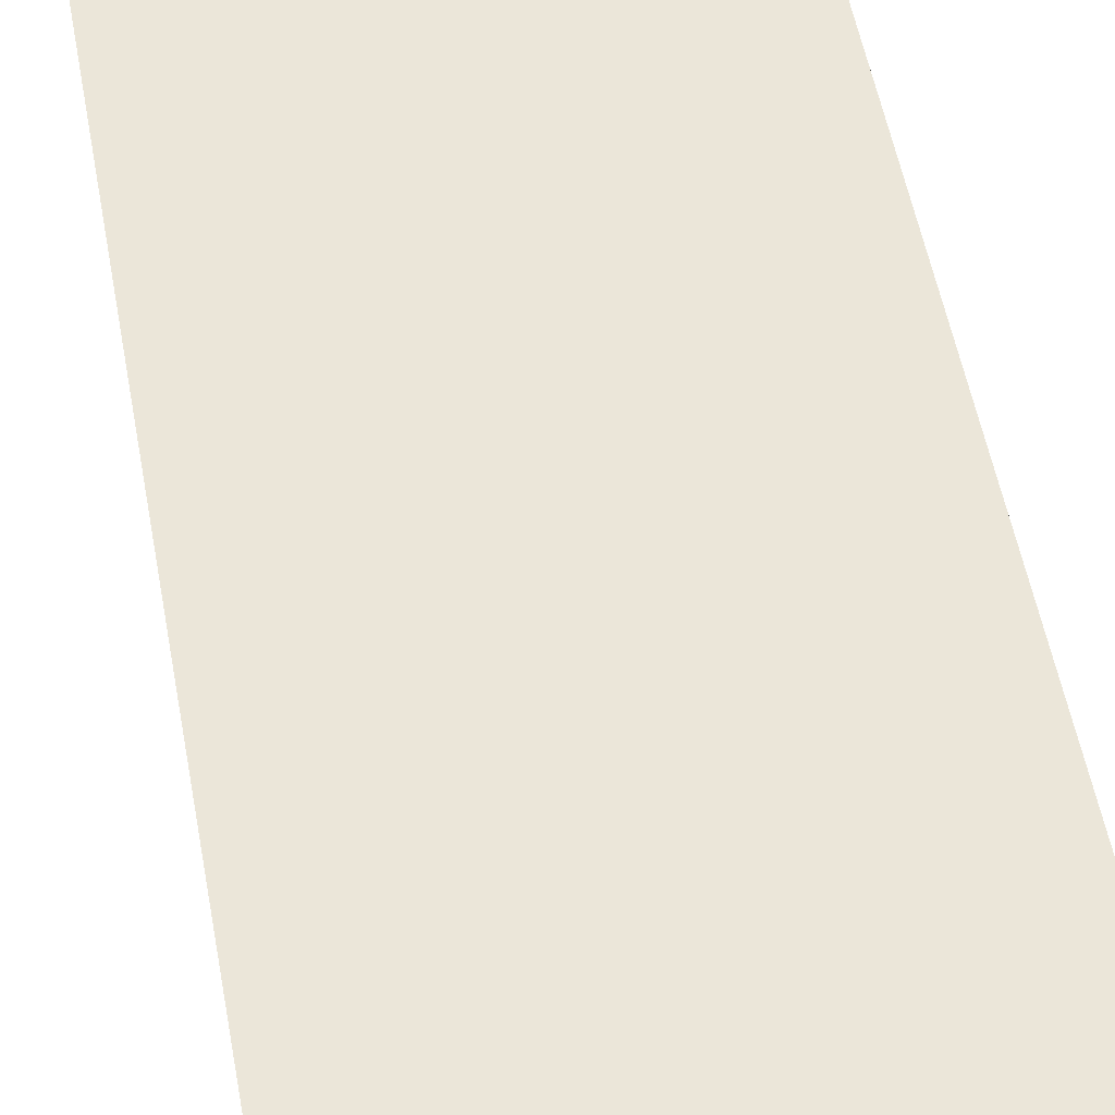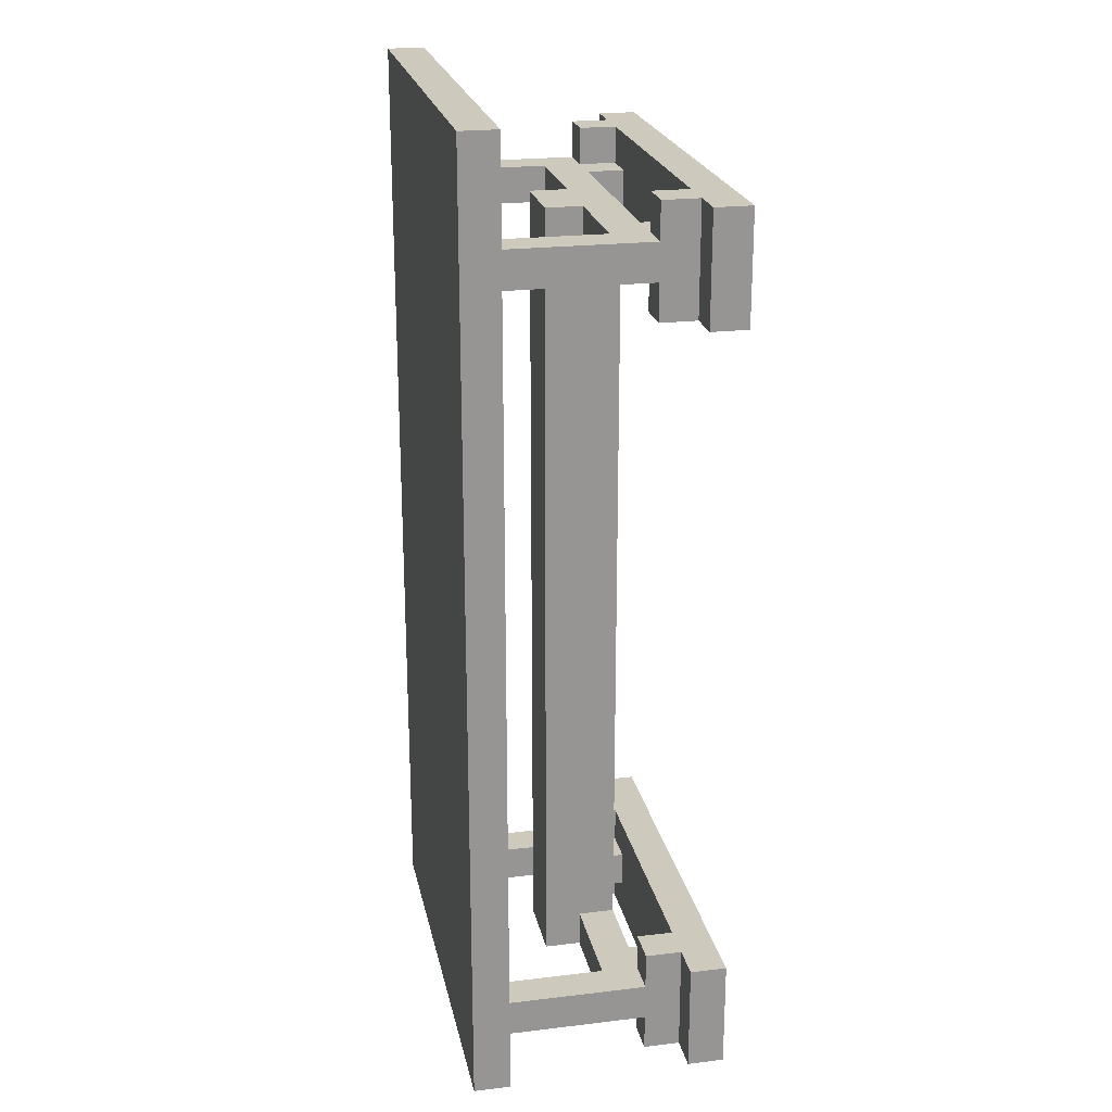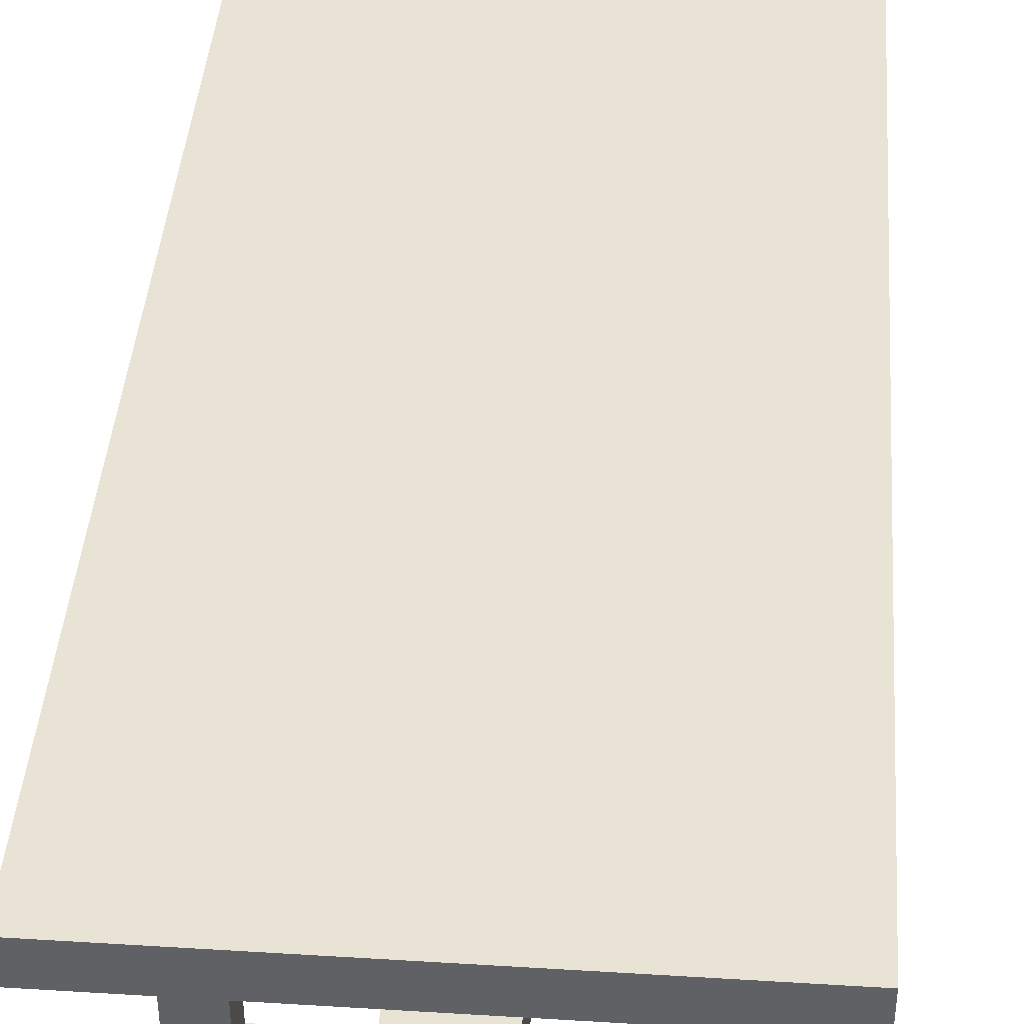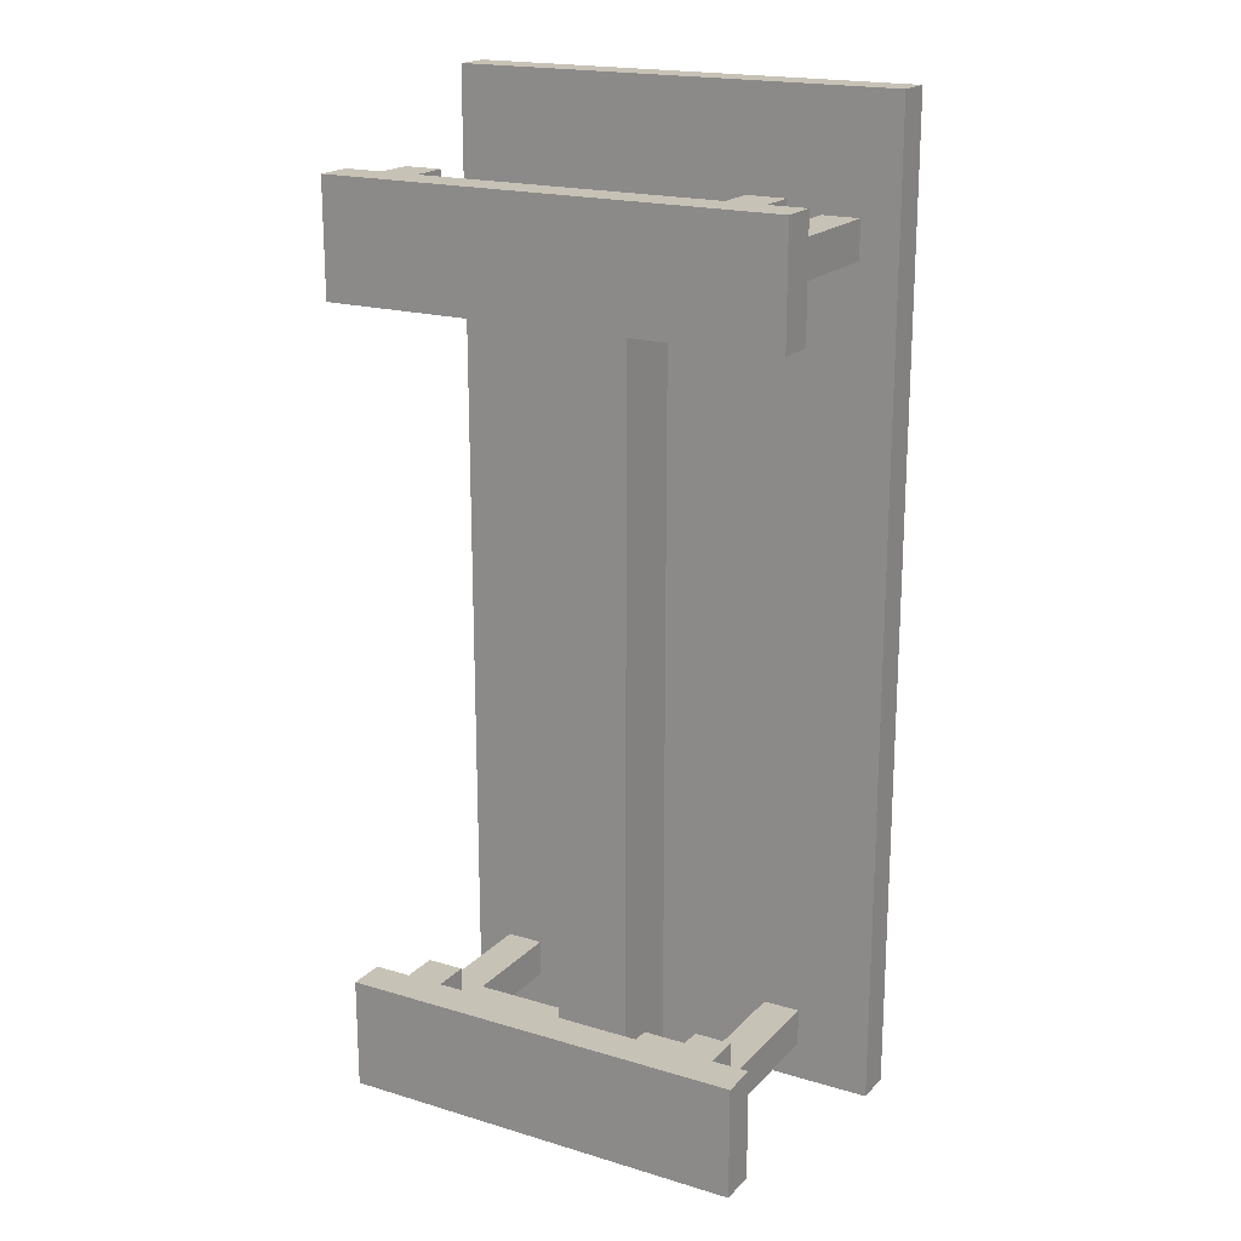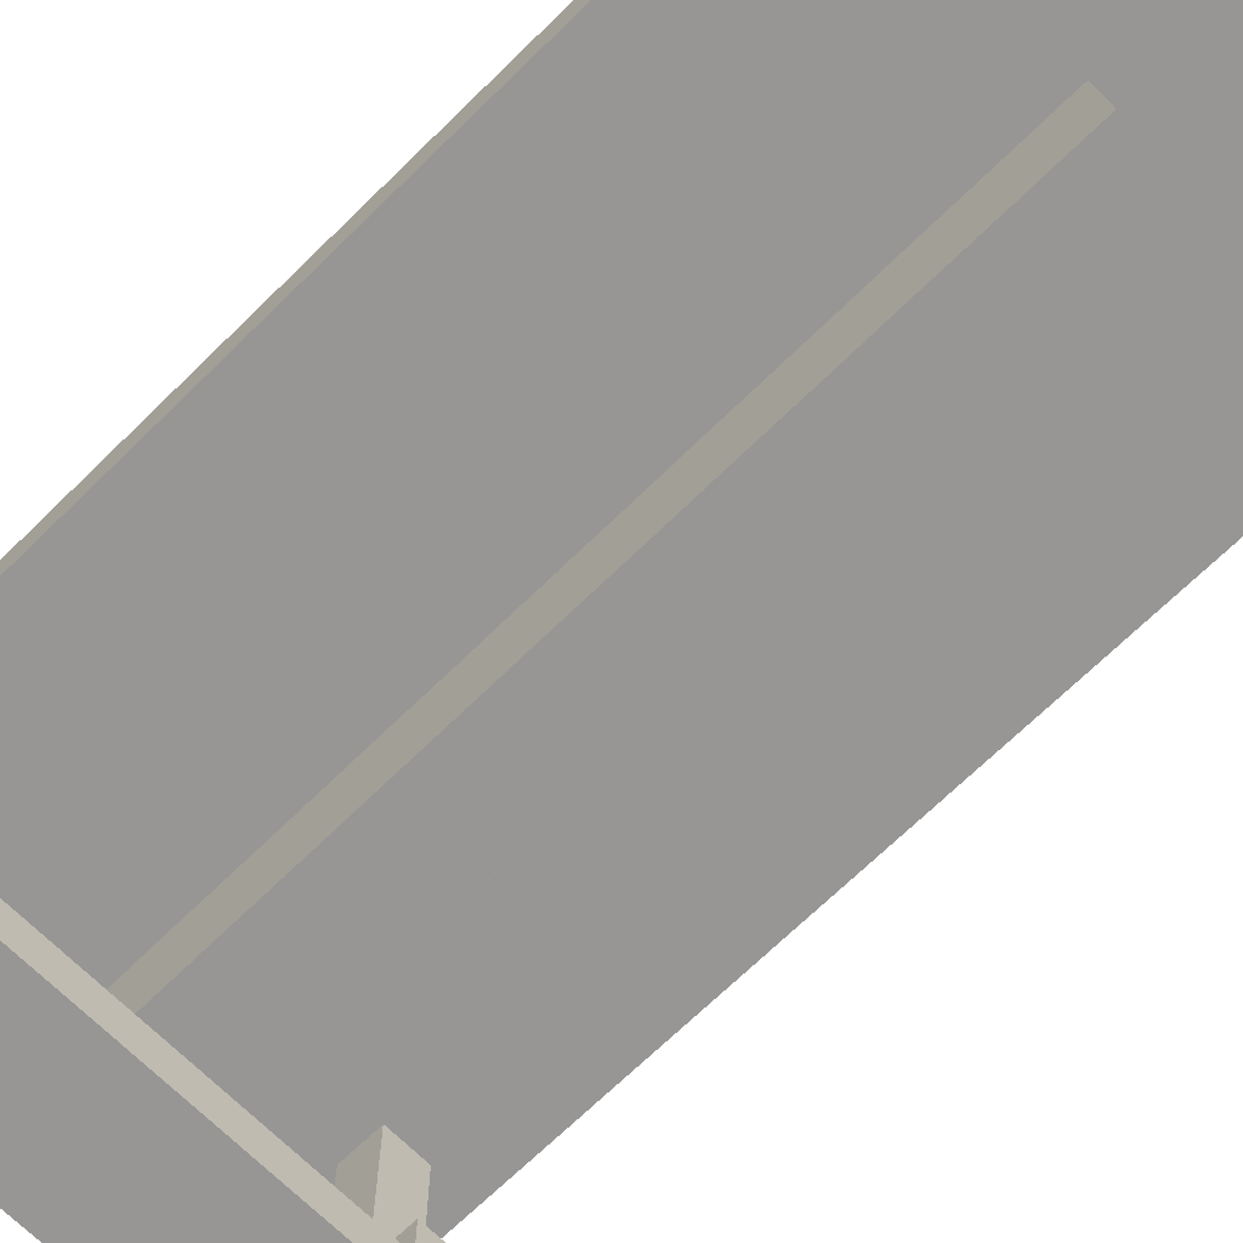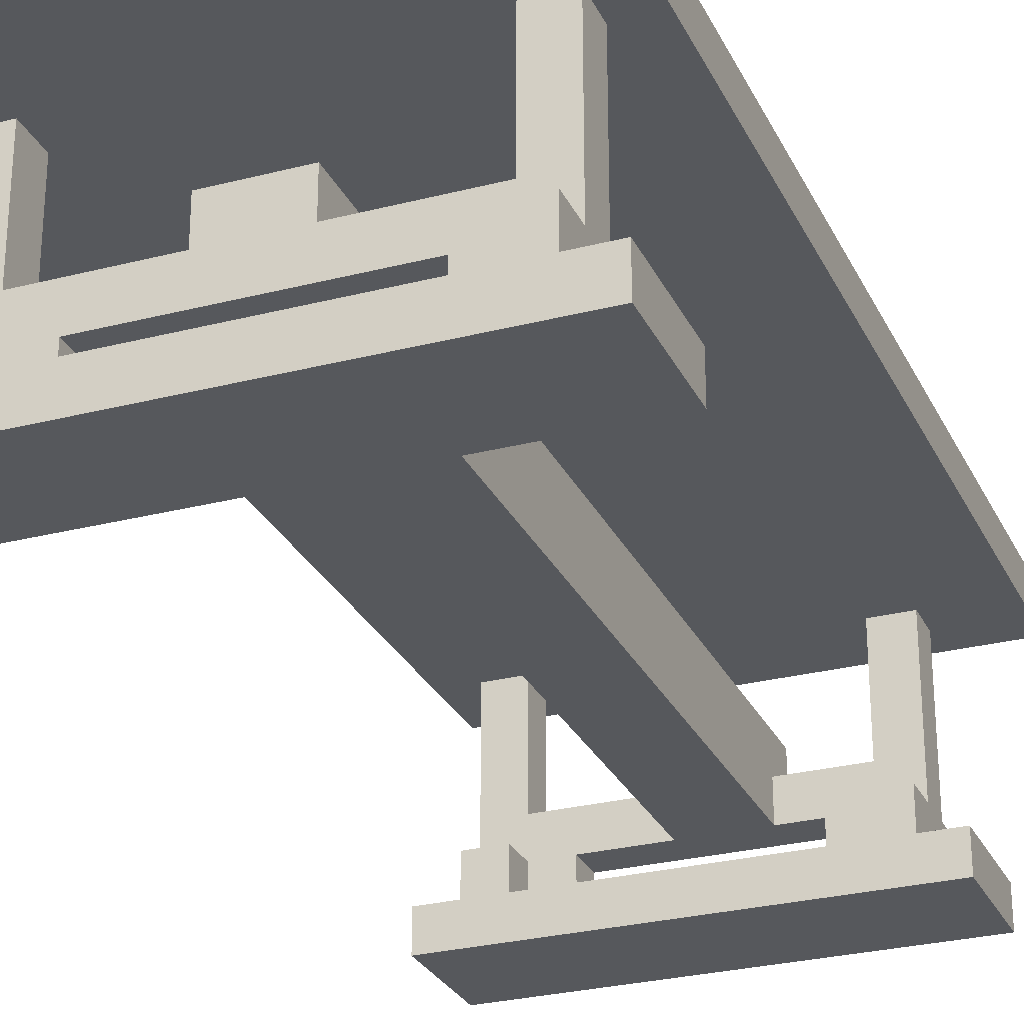
<metadata>
{"format":"obj","ext":"obj","renderer":"f3d","projection":"perspective","resolution":1024,"background":"white","views":[{"elev":56.2,"azim":-10.7,"up":"+Y"},{"elev":22.6,"azim":-101.6,"up":"+Z"},{"elev":41.1,"azim":-175.7,"up":"+Y"},{"elev":19.2,"azim":29.5,"up":"+Z"},{"elev":-67.9,"azim":134.7,"up":"+Y"},{"elev":-27.8,"azim":21.5,"up":"+Y"}]}
</metadata>
<code>
g apt:lamp-small
v -6 0 11
v -6 0 8
v -6 0 -10
v -6 0 -13
v -6 1 11
v -6 1 8
v -6 1 -10
v -6 1 -13
v -6 6 13
v -6 6 -13
v -6 7 13
v -6 7 -13
v -5 1 11
v -5 1 8
v -5 1 -10
v -5 1 -13
v -5 2 11
v -5 2 10
v -5 2 9
v -5 2 8
v -5 2 -10
v -5 2 -11
v -5 2 -12
v -5 2 -13
v -5 6 10
v -5 6 9
v -5 6 -11
v -5 6 -12
v -1 2 9
v -1 2 -11
v -1 3 10
v -1 3 9
v -1 3 -11
v -1 3 -12
v -1 4 10
v -1 4 -12
v 2 1 -11
v 2 1 -12
v 2 2 -11
v 2 2 -12
v 3 1 10
v 3 1 9
v 3 1 -10
v 3 1 -11
v 3 1 -12
v 3 1 -13
v 3 2 10
v 3 2 9
v 3 2 -10
v 3 2 -11
v 3 2 -12
v 3 2 -13
v 3 3 -11
v 3 3 -12
v 3 6 -11
v 3 6 -12
v 4 1 11
v 4 1 10
v 4 1 9
v 4 1 8
v 4 2 11
v 4 2 10
v 4 2 9
v 4 2 8
v 4 3 10
v 4 3 9
v 4 6 10
v 4 6 9
v -4 1 11
v -4 1 10
v -4 1 9
v -4 1 8
v -4 1 -10
v -4 1 -11
v -4 1 -12
v -4 1 -13
v -4 2 11
v -4 2 10
v -4 2 9
v -4 2 8
v -4 2 -10
v -4 2 -11
v -4 2 -12
v -4 2 -13
v -4 3 10
v -4 3 9
v -4 3 -11
v -4 3 -12
v -4 6 10
v -4 6 9
v -4 6 -11
v -4 6 -12
v -3 1 10
v -3 1 9
v -3 1 -11
v -3 1 -12
v -3 2 10
v -3 2 9
v -3 2 -11
v -3 2 -12
v 1 2 9
v 1 2 -11
v 1 3 10
v 1 3 9
v 1 3 -11
v 1 3 -12
v 1 4 10
v 1 4 -12
v 4 1 -10
v 4 1 -13
v 4 2 -10
v 4 2 -11
v 4 2 -12
v 4 2 -13
v 4 6 -11
v 4 6 -12
v 5 0 -10
v 5 0 -13
v 5 1 11
v 5 1 8
v 5 1 -10
v 5 1 -13
v 5 2 11
v 5 2 10
v 5 2 9
v 5 2 8
v 5 6 10
v 5 6 9
v 6 0 11
v 6 0 8
v 6 1 11
v 6 1 8
v 6 6 13
v 6 6 -13
v 6 7 13
v 6 7 -13
v -6 6 13
v -6 7 13
v 6 6 13
v 6 7 13
v -6 0 11
v -6 1 11
v -5 1 11
v -5 2 11
v -4 1 11
v -4 2 11
v 4 1 11
v 4 2 11
v 5 1 11
v 5 2 11
v 6 0 11
v 6 1 11
v -5 2 10
v -5 6 10
v -4 1 10
v -4 2 10
v -4 3 10
v -4 6 10
v -3 1 10
v -3 2 10
v -1 3 10
v -1 4 10
v 1 3 10
v 1 4 10
v 3 1 10
v 3 2 10
v 4 1 10
v 4 2 10
v 4 3 10
v 4 6 10
v 5 2 10
v 5 6 10
v -6 0 -10
v -6 1 -10
v -5 1 -10
v -5 2 -10
v -4 1 -10
v -4 2 -10
v 3 1 -10
v 3 2 -10
v 4 1 -10
v 4 2 -10
v 5 0 -10
v 5 1 -10
v -5 2 -11
v -5 6 -11
v -4 1 -11
v -4 2 -11
v -4 3 -11
v -4 6 -11
v -3 1 -11
v -3 2 -11
v -1 2 -11
v -1 3 -11
v 1 2 -11
v 1 3 -11
v 2 1 -11
v 2 2 -11
v 3 1 -11
v 3 2 -11
v 3 3 -11
v 3 6 -11
v 4 2 -11
v 4 6 -11
v -5 2 9
v -5 6 9
v -4 1 9
v -4 2 9
v -4 3 9
v -4 6 9
v -3 1 9
v -3 2 9
v -1 2 9
v -1 3 9
v 1 2 9
v 1 3 9
v 3 1 9
v 3 2 9
v 4 1 9
v 4 2 9
v 4 3 9
v 4 6 9
v 5 2 9
v 5 6 9
v -6 0 8
v -6 1 8
v -5 1 8
v -5 2 8
v -4 1 8
v -4 2 8
v 4 1 8
v 4 2 8
v 5 1 8
v 5 2 8
v 6 0 8
v 6 1 8
v -5 2 -12
v -5 6 -12
v -4 1 -12
v -4 2 -12
v -4 3 -12
v -4 6 -12
v -3 1 -12
v -3 2 -12
v -1 3 -12
v -1 4 -12
v 1 3 -12
v 1 4 -12
v 2 1 -12
v 2 2 -12
v 3 1 -12
v 3 2 -12
v 3 3 -12
v 3 6 -12
v 4 2 -12
v 4 6 -12
v -6 0 -13
v -6 1 -13
v -6 6 -13
v -6 7 -13
v -5 1 -13
v -5 2 -13
v -4 1 -13
v -4 2 -13
v 3 1 -13
v 3 2 -13
v 4 1 -13
v 4 2 -13
v 5 0 -13
v 5 1 -13
v 6 6 -13
v 6 7 -13
v -6 0 11
v 6 0 11
v -6 0 8
v 6 0 8
v -6 0 -10
v 5 0 -10
v -6 0 -13
v 5 0 -13
v -3 2 10
v 3 2 10
v -3 2 9
v -1 2 9
v 1 2 9
v 3 2 9
v -3 2 -11
v -1 2 -11
v 1 2 -11
v 2 2 -11
v -3 2 -12
v 2 2 -12
v -6 6 13
v 6 6 13
v -5 6 10
v -4 6 10
v 4 6 10
v 5 6 10
v -5 6 9
v -4 6 9
v 4 6 9
v 5 6 9
v -5 6 -11
v -4 6 -11
v 3 6 -11
v 4 6 -11
v -5 6 -12
v -4 6 -12
v 3 6 -12
v 4 6 -12
v -6 6 -13
v 6 6 -13
v -6 1 11
v -5 1 11
v -4 1 11
v 4 1 11
v 5 1 11
v 6 1 11
v -4 1 10
v -3 1 10
v 3 1 10
v 4 1 10
v -4 1 9
v -3 1 9
v 3 1 9
v 4 1 9
v -6 1 8
v -5 1 8
v -4 1 8
v 4 1 8
v 5 1 8
v 6 1 8
v -6 1 -10
v -5 1 -10
v -4 1 -10
v 3 1 -10
v 4 1 -10
v 5 1 -10
v -4 1 -11
v -3 1 -11
v 2 1 -11
v 3 1 -11
v -4 1 -12
v -3 1 -12
v 2 1 -12
v 3 1 -12
v -6 1 -13
v -5 1 -13
v -4 1 -13
v 3 1 -13
v 4 1 -13
v 5 1 -13
v -5 2 11
v -4 2 11
v 4 2 11
v 5 2 11
v -5 2 10
v -4 2 10
v 4 2 10
v 5 2 10
v -5 2 9
v -4 2 9
v 4 2 9
v 5 2 9
v -5 2 8
v -4 2 8
v 4 2 8
v 5 2 8
v -5 2 -10
v -4 2 -10
v 3 2 -10
v 4 2 -10
v -5 2 -11
v -4 2 -11
v 3 2 -11
v 4 2 -11
v -5 2 -12
v -4 2 -12
v 3 2 -12
v 4 2 -12
v -5 2 -13
v -4 2 -13
v 3 2 -13
v 4 2 -13
v -4 3 10
v -1 3 10
v 1 3 10
v 4 3 10
v -4 3 9
v -1 3 9
v 1 3 9
v 4 3 9
v -4 3 -11
v -1 3 -11
v 1 3 -11
v 3 3 -11
v -4 3 -12
v -1 3 -12
v 1 3 -12
v 3 3 -12
v -1 4 10
v 1 4 10
v -1 4 -12
v 1 4 -12
v -6 7 13
v 6 7 13
v -6 7 -13
v 6 7 -13
f 5 2 1
f 6 2 5
f 7 4 3
f 8 4 7
f 11 10 9
f 12 10 11
f 17 14 13
f 18 14 17
f 19 14 18
f 20 14 19
f 21 16 15
f 22 16 21
f 23 16 22
f 24 16 23
f 25 19 18
f 26 19 25
f 27 23 22
f 28 23 27
f 32 30 29
f 33 30 32
f 35 32 31
f 35 34 33
f 35 33 32
f 36 34 35
f 39 38 37
f 40 38 39
f 47 42 41
f 48 42 47
f 49 44 43
f 50 44 49
f 51 46 45
f 52 46 51
f 55 54 53
f 56 54 55
f 61 58 57
f 62 58 61
f 63 60 59
f 64 60 63
f 67 66 65
f 68 66 67
f 69 70 77
f 77 70 78
f 71 72 79
f 79 72 80
f 73 74 81
f 81 74 82
f 75 76 83
f 83 76 84
f 85 86 89
f 89 86 90
f 87 88 91
f 91 88 92
f 93 94 97
f 97 94 98
f 95 96 99
f 99 96 100
f 101 102 104
f 104 102 105
f 103 104 107
f 105 106 107
f 104 105 107
f 107 106 108
f 109 110 111
f 111 110 112
f 112 110 113
f 113 110 114
f 112 113 115
f 115 113 116
f 117 118 121
f 121 118 122
f 119 120 123
f 123 120 124
f 124 120 125
f 125 120 126
f 124 125 127
f 127 125 128
f 129 130 131
f 131 130 132
f 133 134 135
f 135 134 136
f 139 138 137
f 140 138 139
f 143 142 141
f 145 143 141
f 145 144 143
f 146 144 145
f 147 145 141
f 149 147 141
f 149 148 147
f 150 148 149
f 151 149 141
f 152 149 151
f 156 154 153
f 157 154 156
f 158 154 157
f 159 156 155
f 159 157 156
f 160 157 159
f 161 157 160
f 163 161 160
f 163 162 161
f 164 162 163
f 166 163 160
f 167 166 165
f 168 163 166
f 168 166 167
f 169 163 168
f 171 169 168
f 171 170 169
f 172 170 171
f 175 174 173
f 177 175 173
f 177 176 175
f 178 176 177
f 179 177 173
f 181 179 173
f 181 180 179
f 182 180 181
f 183 181 173
f 184 181 183
f 188 186 185
f 189 186 188
f 190 186 189
f 191 188 187
f 191 189 188
f 192 189 191
f 193 189 192
f 194 189 193
f 198 196 195
f 199 198 197
f 200 196 198
f 200 198 199
f 201 196 200
f 203 201 200
f 203 202 201
f 204 202 203
f 205 206 208
f 208 206 209
f 209 206 210
f 207 208 211
f 208 209 211
f 211 209 212
f 212 209 213
f 213 209 214
f 215 216 218
f 217 218 219
f 218 216 220
f 219 218 220
f 220 216 221
f 220 221 223
f 221 222 223
f 223 222 224
f 225 226 227
f 225 227 229
f 227 228 229
f 229 228 230
f 225 229 231
f 225 231 233
f 231 232 233
f 233 232 234
f 225 233 235
f 235 233 236
f 237 238 240
f 240 238 241
f 241 238 242
f 239 240 243
f 240 241 243
f 243 241 244
f 244 241 245
f 244 245 247
f 245 246 247
f 247 246 248
f 244 247 250
f 249 250 251
f 250 247 252
f 251 250 252
f 252 247 253
f 252 253 255
f 253 254 255
f 255 254 256
f 257 258 261
f 257 261 263
f 261 262 263
f 263 262 264
f 257 263 265
f 257 265 267
f 265 266 267
f 267 266 268
f 257 267 269
f 269 267 270
f 259 260 271
f 271 260 272
f 275 274 273
f 276 274 275
f 279 278 277
f 280 278 279
f 283 282 281
f 284 282 283
f 285 282 284
f 286 282 285
f 288 285 284
f 289 285 288
f 291 288 287
f 291 290 289
f 291 289 288
f 292 290 291
f 295 294 293
f 296 294 295
f 297 294 296
f 298 294 297
f 299 295 293
f 300 297 296
f 301 297 300
f 302 294 298
f 303 301 300
f 303 302 301
f 303 299 293
f 303 300 299
f 304 302 303
f 305 302 304
f 306 302 305
f 307 303 293
f 308 305 304
f 309 305 308
f 310 302 306
f 311 309 308
f 311 310 309
f 311 307 293
f 311 308 307
f 312 294 302
f 312 310 311
f 312 302 310
f 315 316 319
f 319 316 320
f 320 316 321
f 321 316 322
f 320 321 324
f 324 321 325
f 313 314 327
f 327 314 328
f 325 326 329
f 323 324 329
f 324 325 329
f 329 326 330
f 317 318 331
f 331 318 332
f 335 336 339
f 339 336 340
f 340 336 341
f 341 336 342
f 340 341 344
f 344 341 345
f 333 334 347
f 347 334 348
f 345 346 349
f 343 344 349
f 344 345 349
f 349 346 350
f 337 338 351
f 351 338 352
f 353 354 357
f 357 354 358
f 355 356 359
f 359 356 360
f 361 362 365
f 365 362 366
f 363 364 367
f 367 364 368
f 369 370 373
f 373 370 374
f 371 372 375
f 375 372 376
f 377 378 381
f 381 378 382
f 379 380 383
f 383 380 384
f 385 386 389
f 389 386 390
f 387 388 391
f 391 388 392
f 393 394 397
f 397 394 398
f 395 396 399
f 399 396 400
f 401 402 403
f 403 402 404
f 405 406 407
f 407 406 408

</code>
